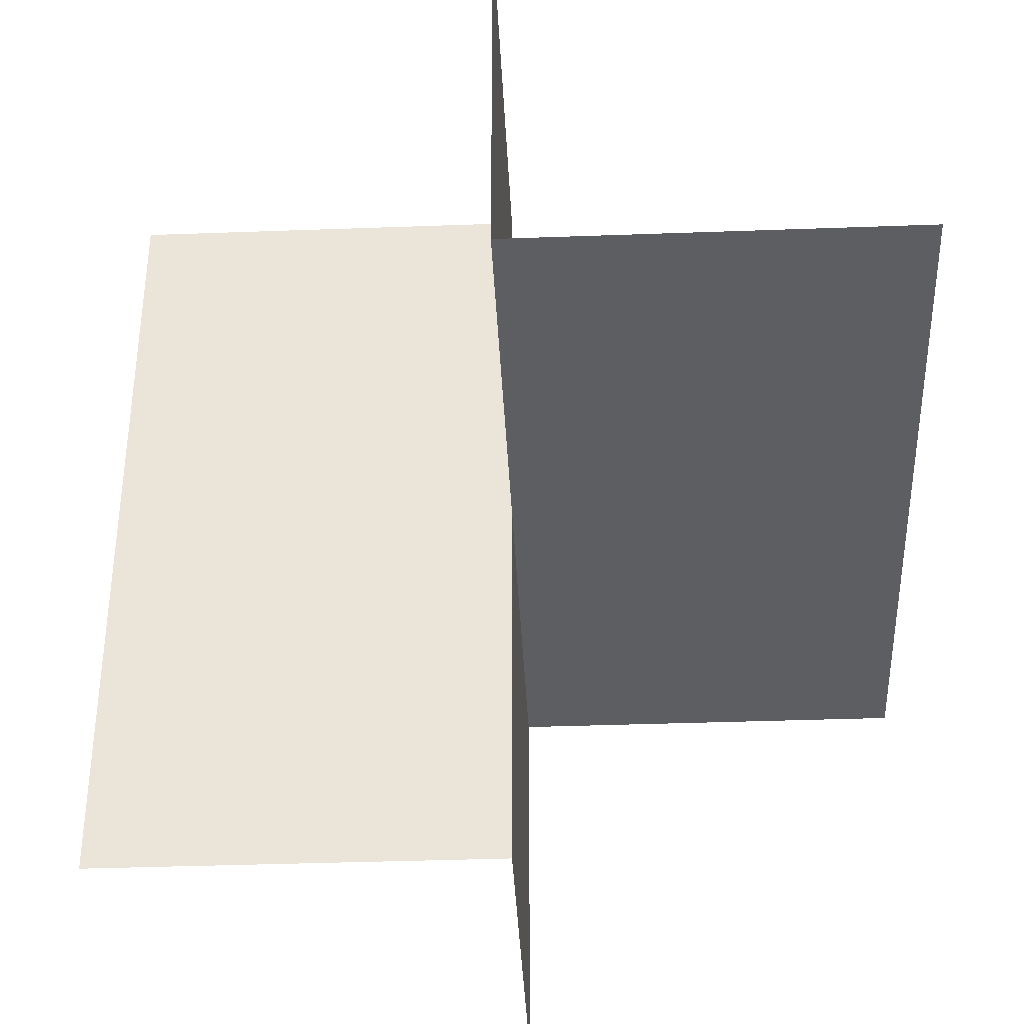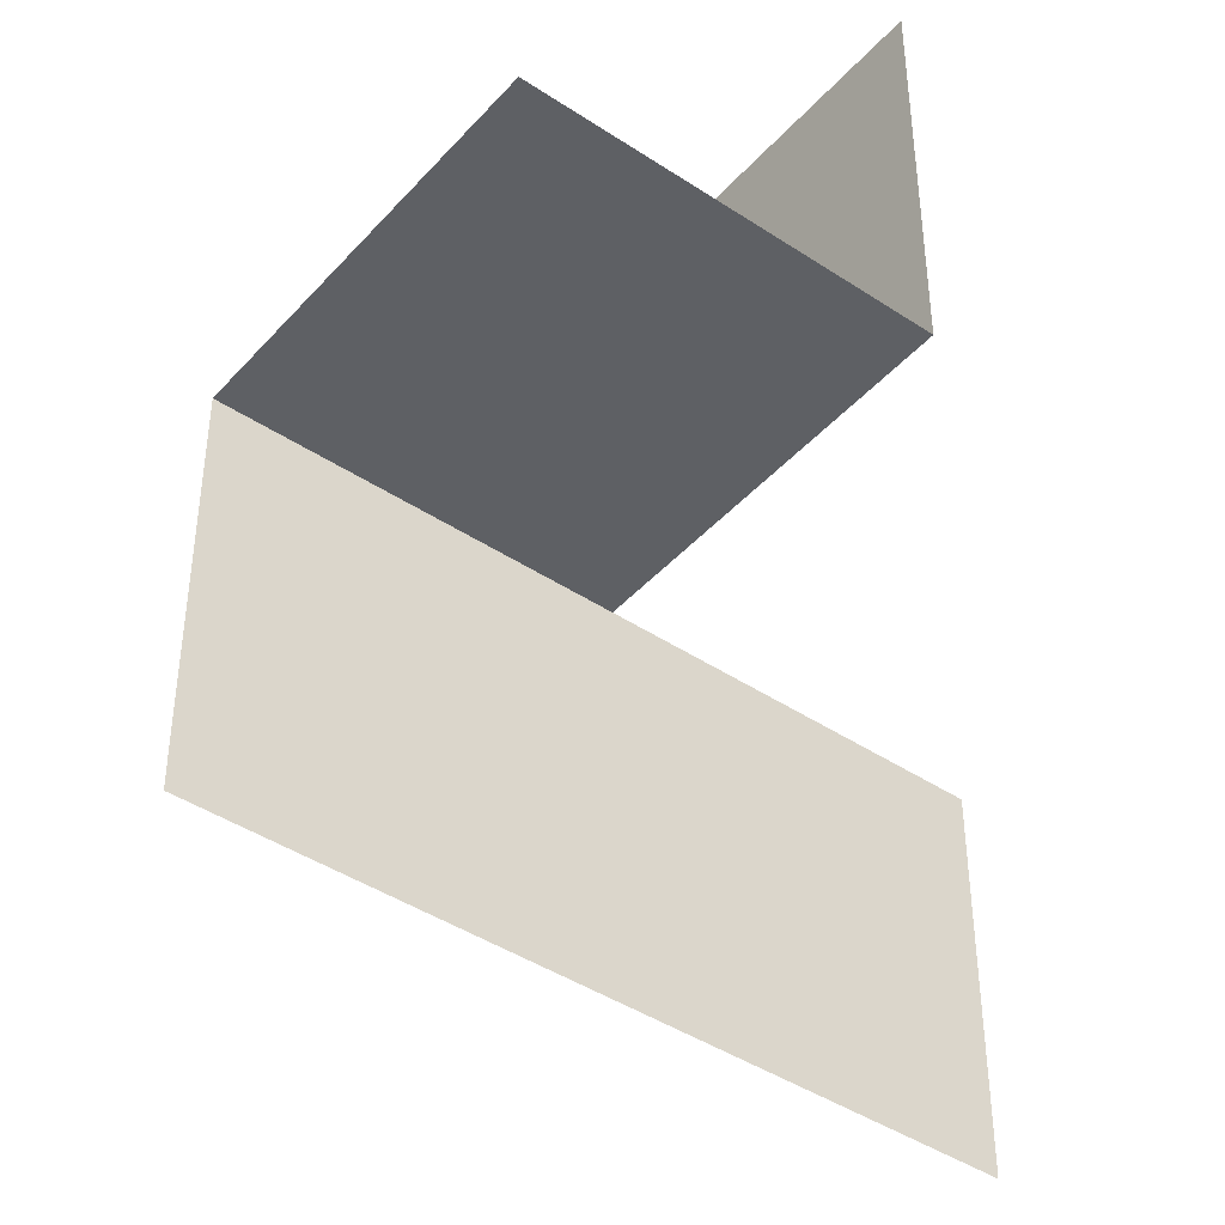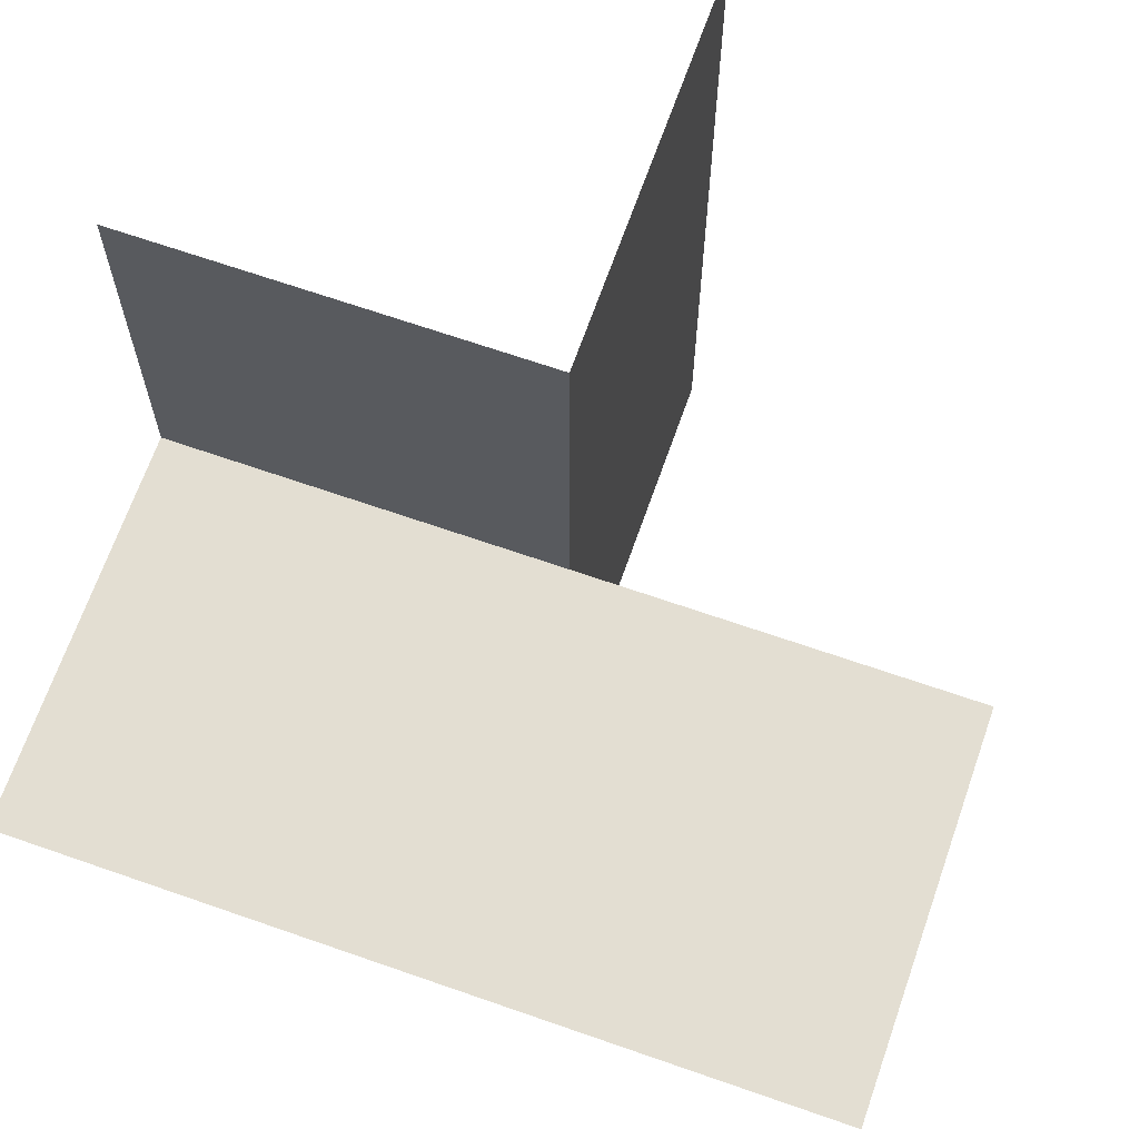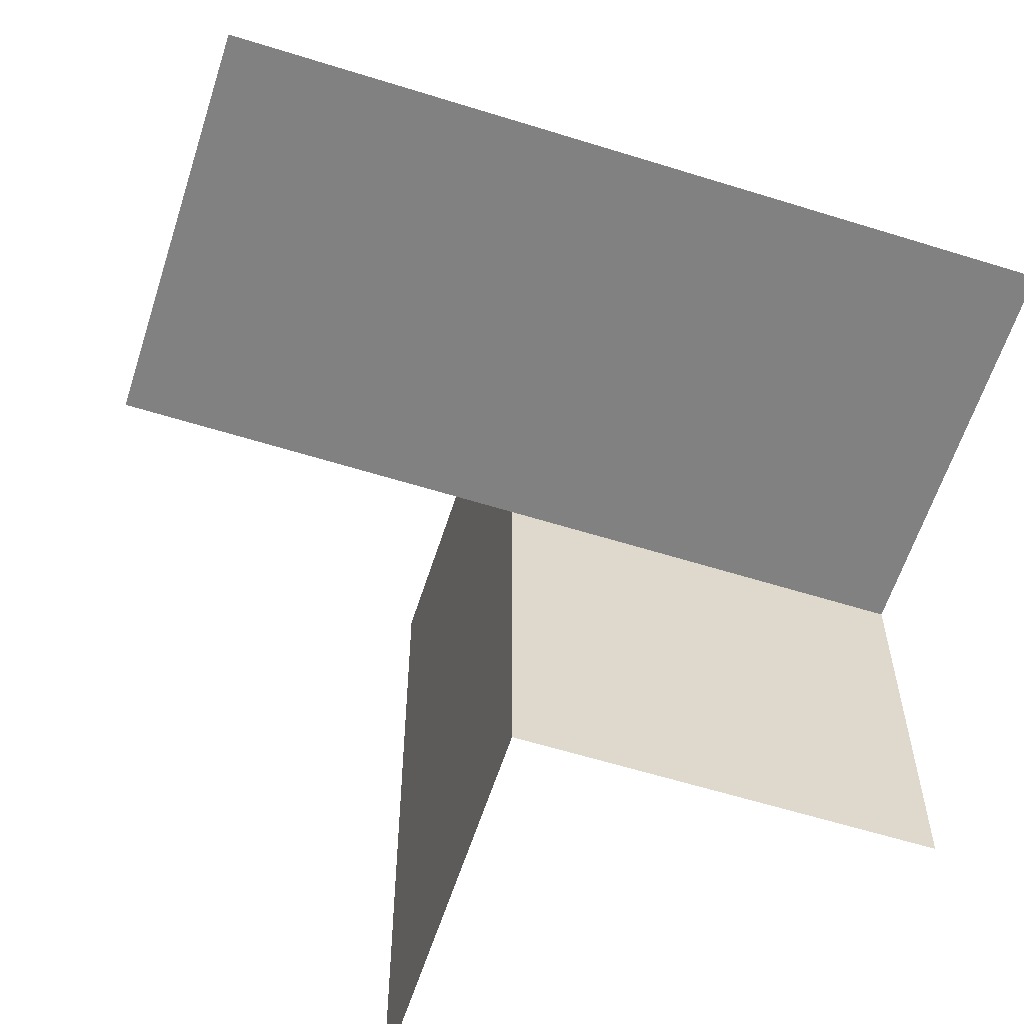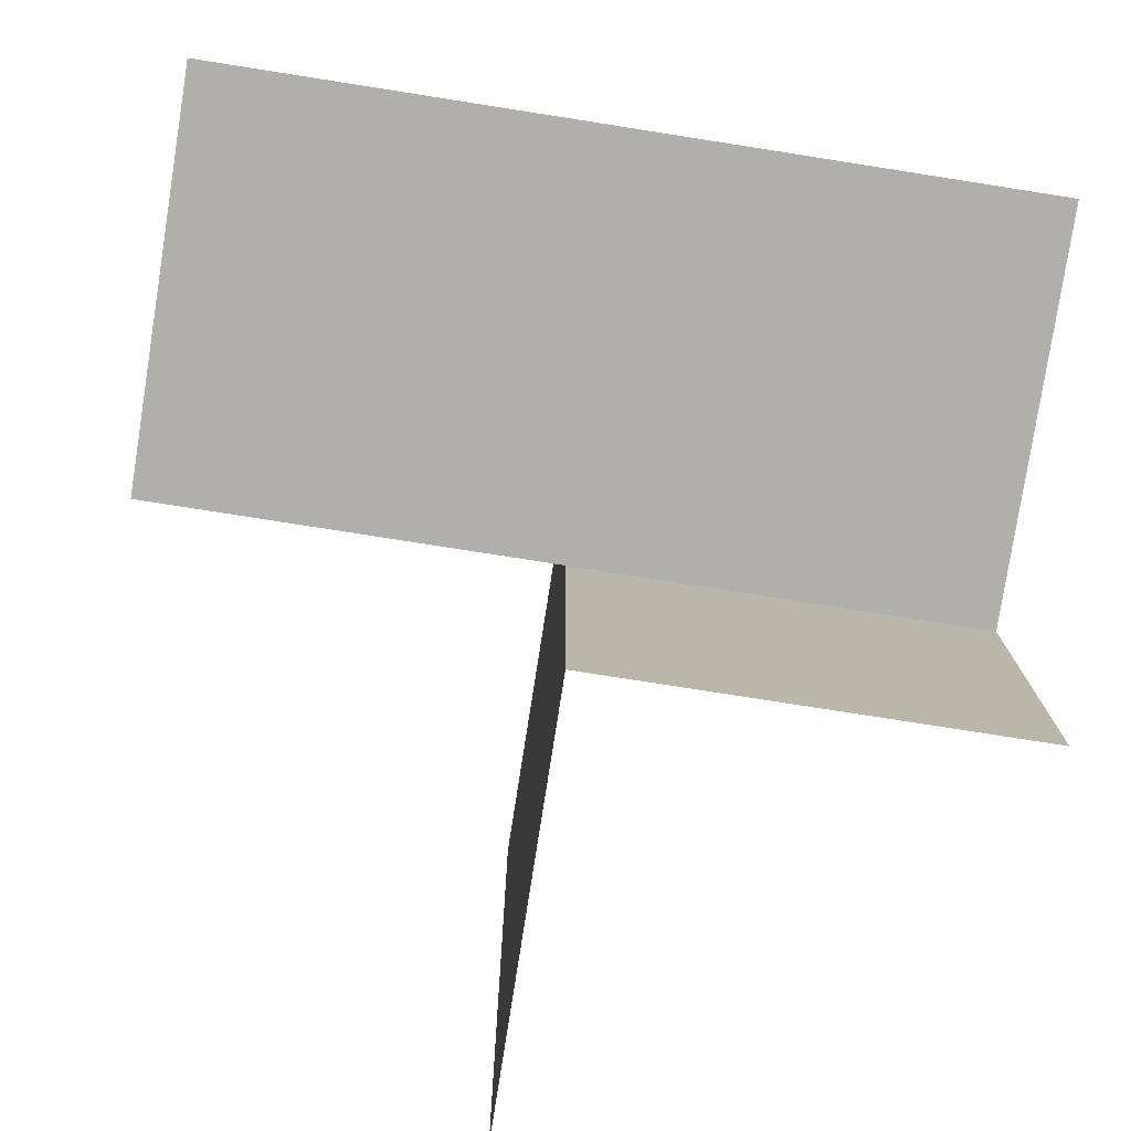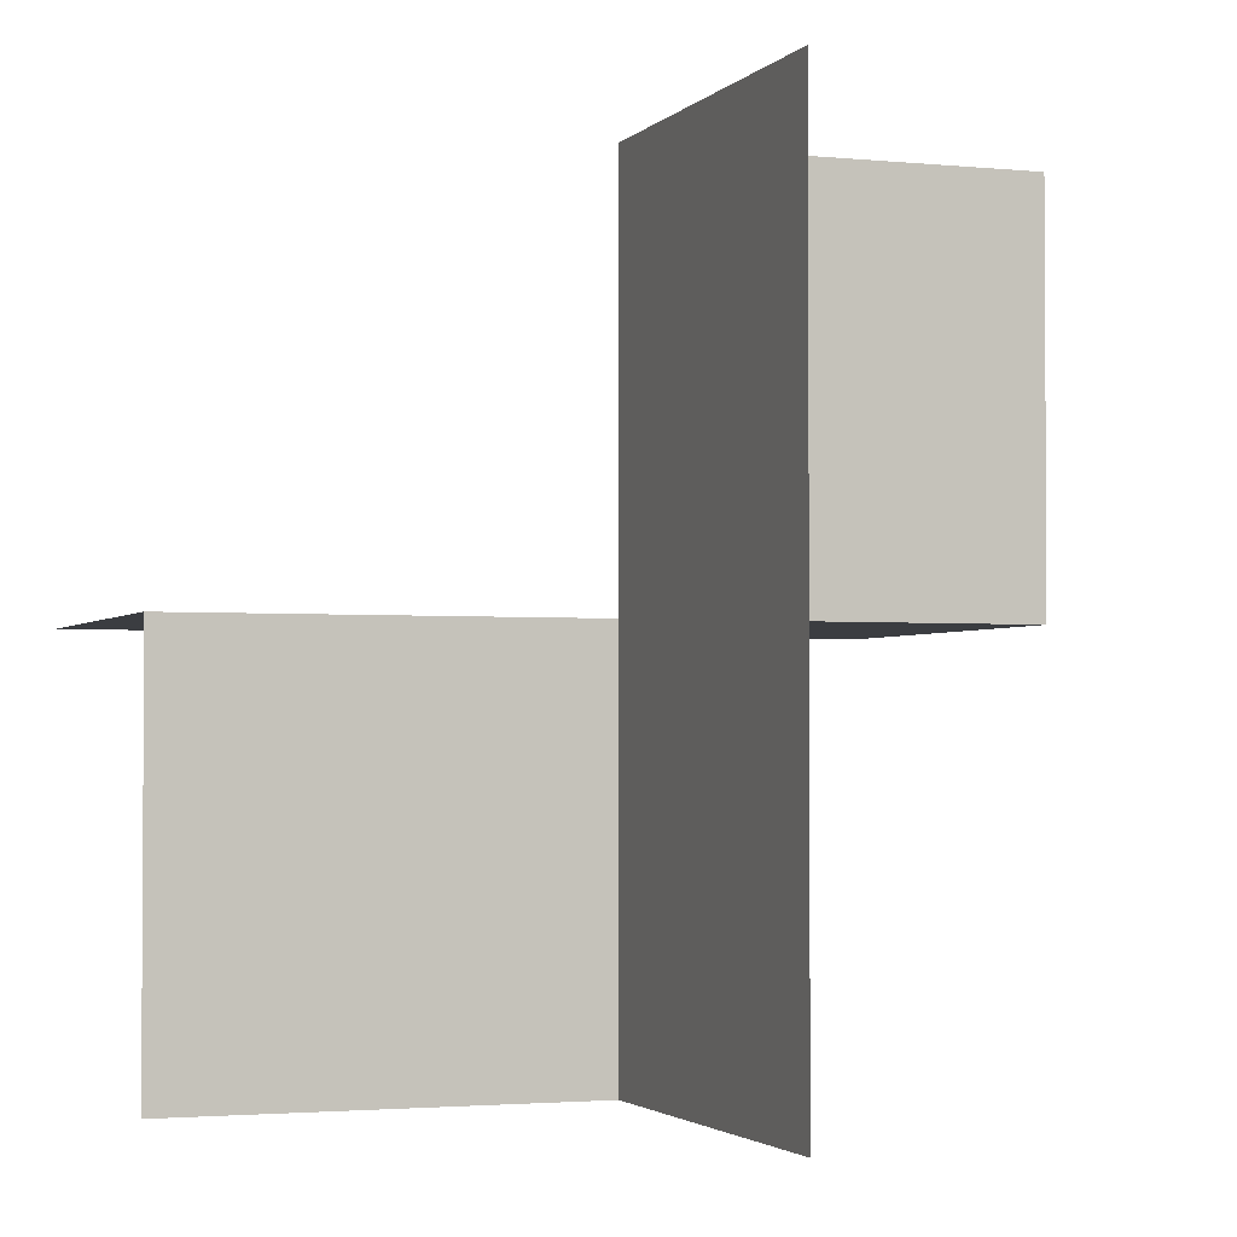
<metadata>
{"format":"obj","ext":"obj","renderer":"f3d","projection":"perspective","resolution":1024,"background":"white","views":[{"elev":-37.4,"azim":92.7,"up":"+Y"},{"elev":-42.9,"azim":141.8,"up":"+Z"},{"elev":67.4,"azim":-160.7,"up":"+Y"},{"elev":-60.4,"azim":162.3,"up":"+Y"},{"elev":-78.3,"azim":171.1,"up":"+Y"},{"elev":-2.3,"azim":-20.0,"up":"+Y"}]}
</metadata>
<code>
o 1000_1011_立方体.232
v -32.02 0.5 6.128
v -32.02 0 6.128
v -33.02 0 6.128
v -32.02 0 5.628
v -33.02 0 5.628
v -32.52 0.5 6.128
v -32.52 0 6.128
v -32.02 0.25 6.128
v -32.52 0.25 6.128
v -33.02 0 6.128
v -33.02 -0.5 6.128
v -32.52 0 6.128
v -32.52 0 6.628
v -32.52 -0.5 6.128
v -32.52 -0.5 6.628
v -32.52 -0 6.628
v -32.52 0.5 6.628
v -32.52 -0 6.128
v -32.52 0.5 6.128
f 8 2 7
f 5 3 7
f 15 12 14
f 14 10 11
f 19 16 17
f 7 9 8
f 9 6 8
f 6 1 8
f 7 2 4
f 4 5 7
f 15 13 12
f 14 12 10
f 19 18 16

</code>
